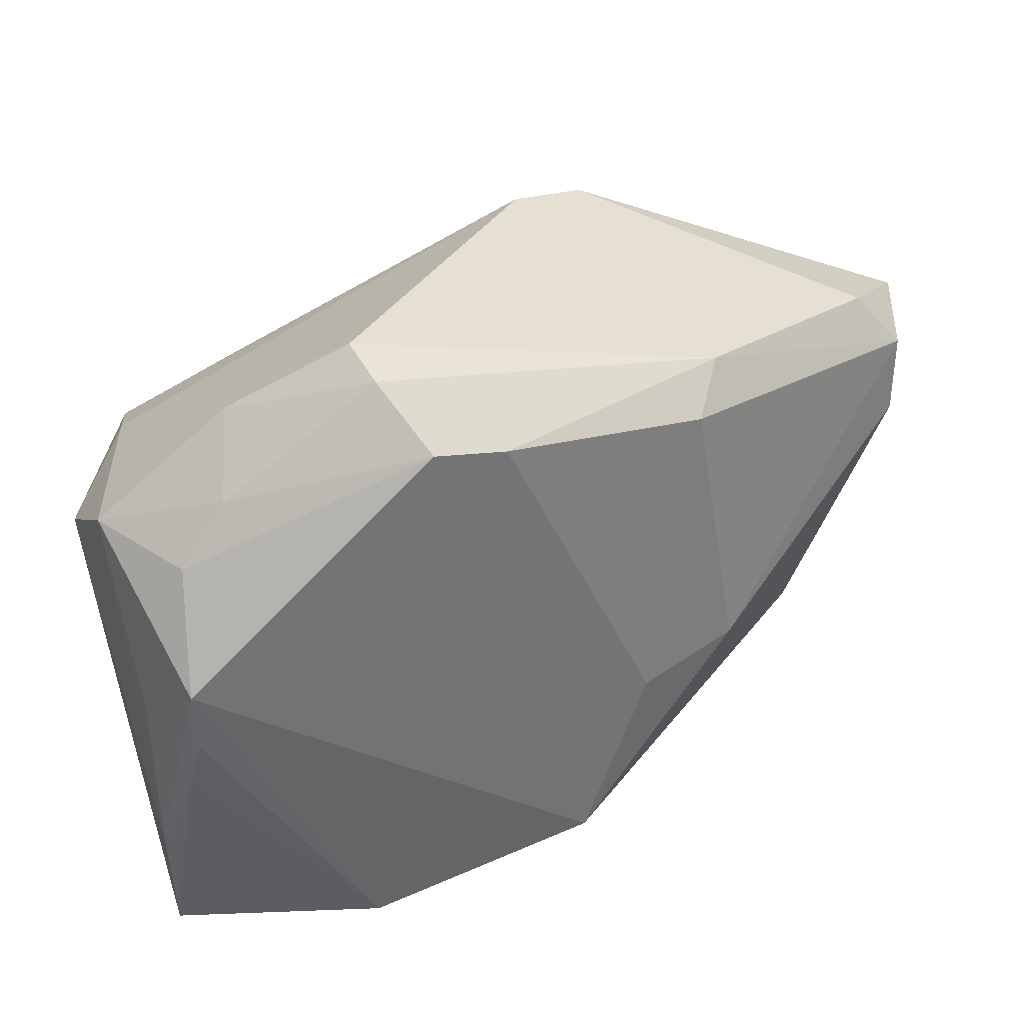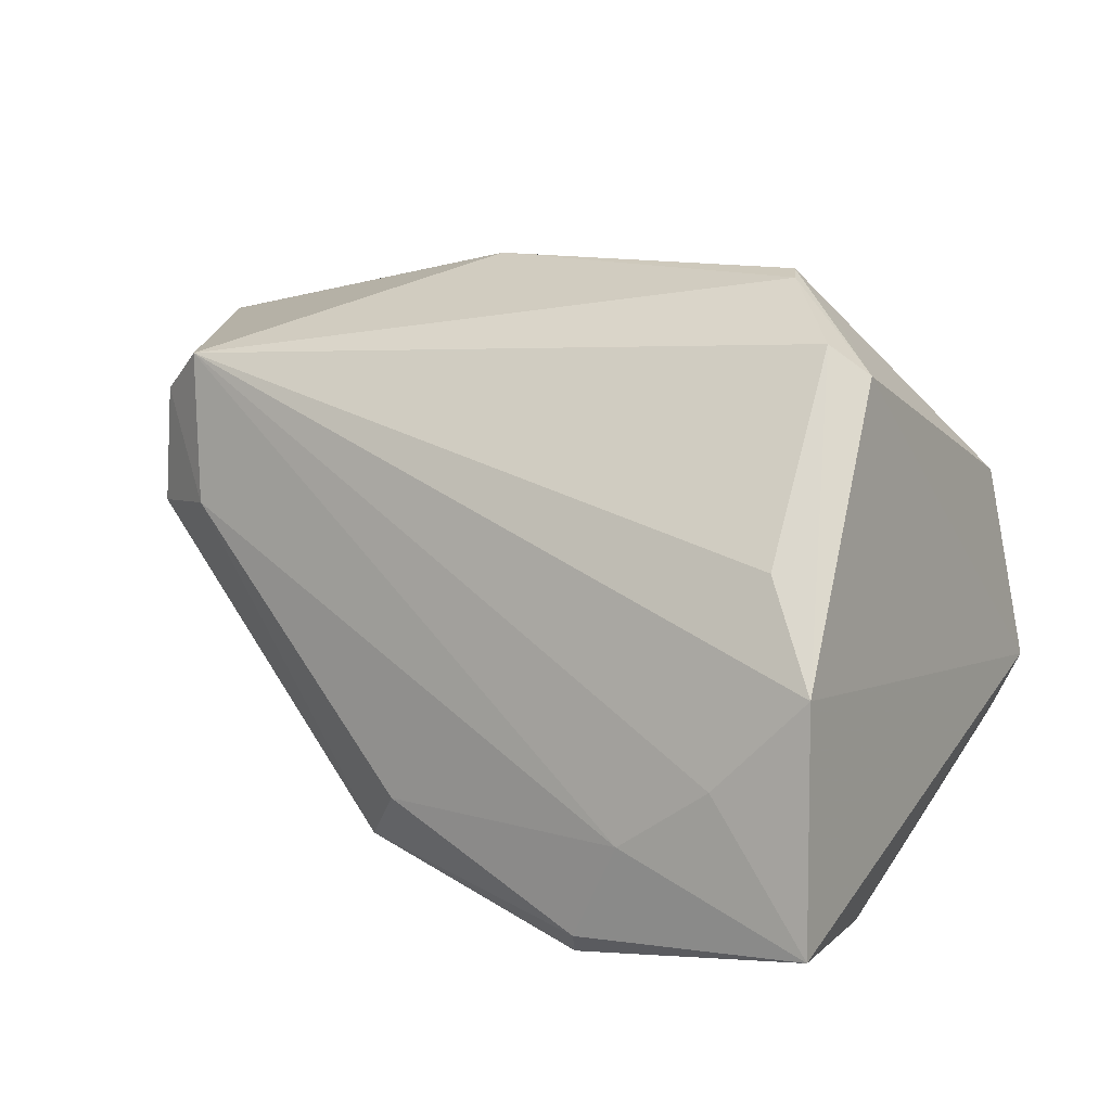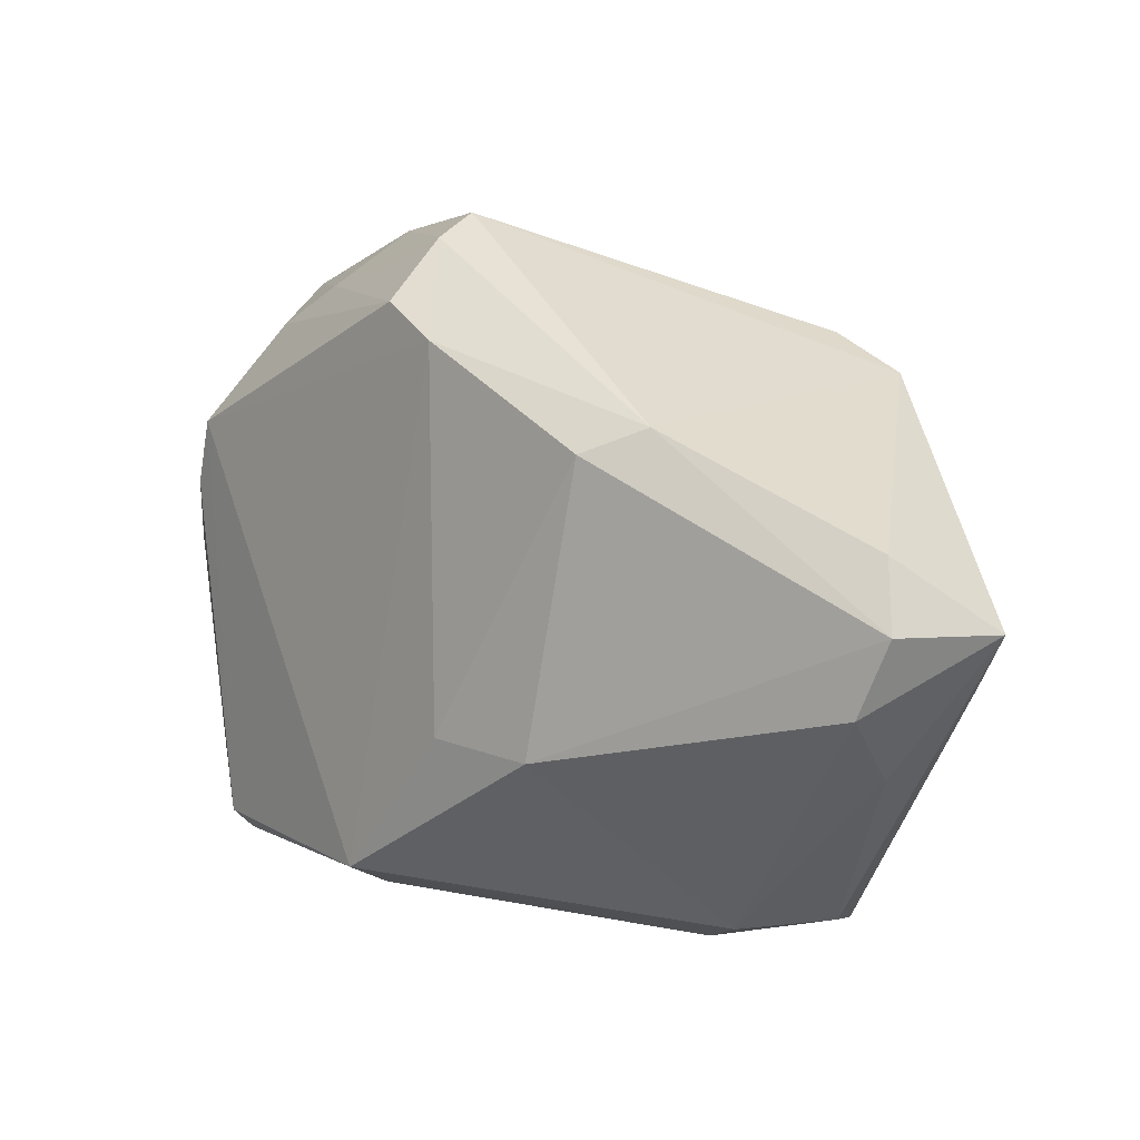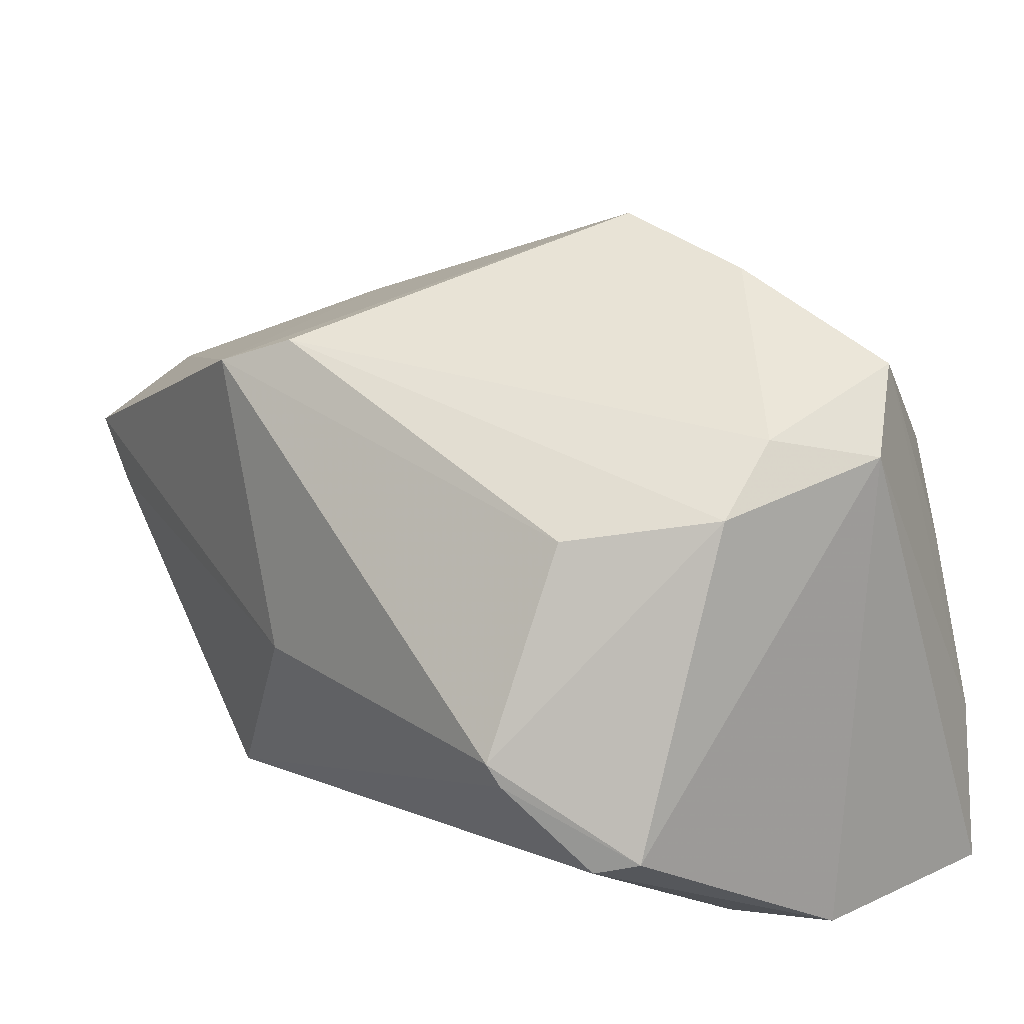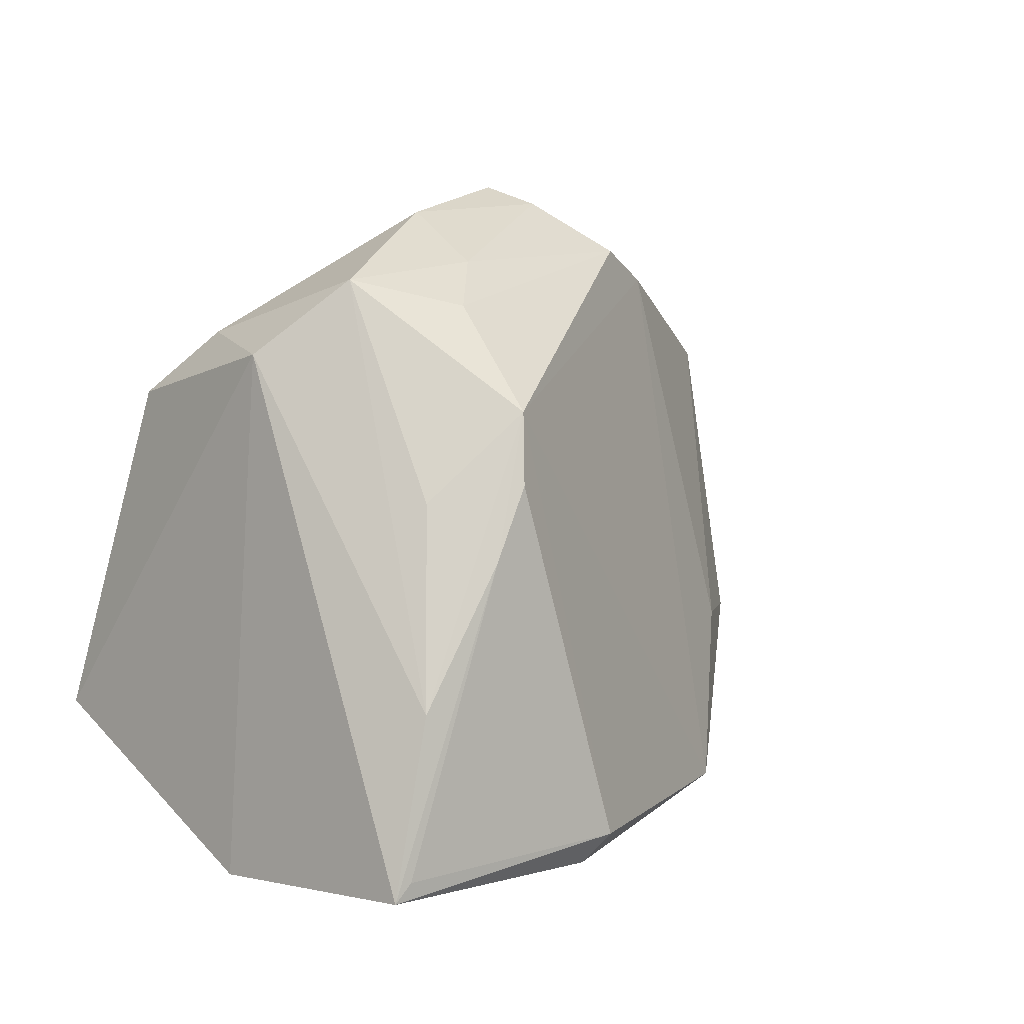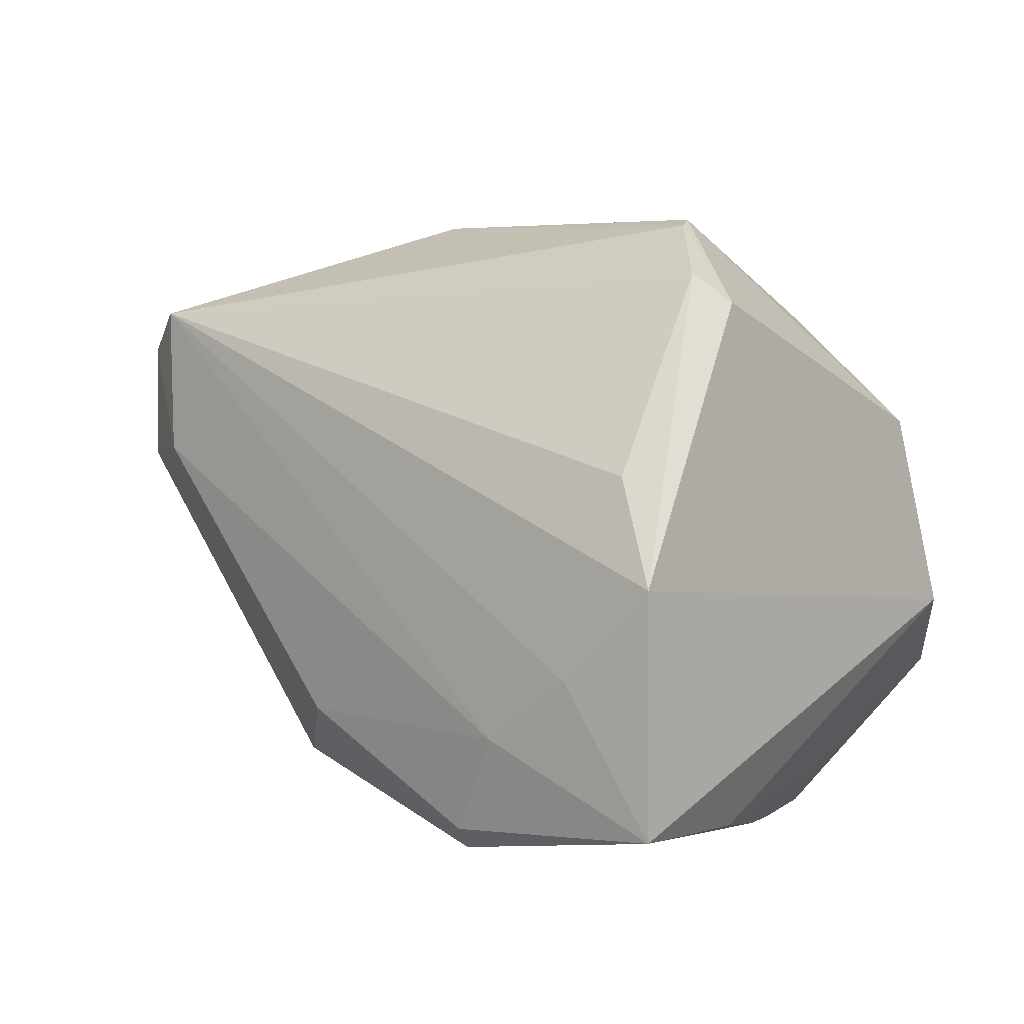
<metadata>
{"format":"obj","ext":"obj","renderer":"f3d","projection":"perspective","resolution":1024,"background":"white","views":[{"elev":-42.5,"azim":-170.8,"up":"+Z"},{"elev":7.8,"azim":31.2,"up":"+Z"},{"elev":17.5,"azim":-107.8,"up":"+Y"},{"elev":19.0,"azim":49.8,"up":"+Y"},{"elev":1.2,"azim":132.6,"up":"+Y"},{"elev":2.0,"azim":40.9,"up":"+Z"}]}
</metadata>
<code>
v -0.01085 0.02007 0.02947
v 0.03127 -0.009939 0.02956
v -0.04279 -0.00166 0.01142
v -0.0267 -0.02804 0.01779
v -0.0443 0.005219 0.02428
v -0.04023 0.01194 0.01505
v -0.004132 0.02288 0.02575
v 0.001303 -0.03122 -0.01875
v -0.01304 -0.01071 -0.01736
v -0.03931 -0.008987 0.0161
v 0.02493 0.02456 -0.01718
v -0.04422 0.005956 0.01384
v 0.03968 0.01798 0.002109
v -0.02858 -0.02658 0.006688
v 0.02124 -0.03216 -0.02847
v -0.03954 -0.001037 0.02447
v 0.02412 0.02993 -0.009506
v 0.04288 -0.01873 0.02065
v -0.02447 0.02036 -0.0005141
v 0.03876 0.02211 -0.01543
v -0.003895 -0.02674 -0.02368
v 0.04186 0.01234 0.009971
v 0.03641 -0.0107 0.02444
v 0.03926 -0.03043 0.004827
v 0.003291 0.02709 -0.01675
v -0.02082 -0.03086 0.007239
v 0.03094 0.009909 -0.02984
v 0.03542 -0.0338 -0.01353
v 0.03235 -0.01206 0.02879
v -0.001155 -0.008092 0.03076
v 0.03933 -0.02006 0.02336
v -0.02239 0.01787 -0.00663
v 0.03098 0.009798 0.02059
v 0.03838 0.001671 -0.02497
v -0.0224 -0.01046 -0.01143
v 0.04278 -0.03131 -0.0274
v 0.03179 0.003254 -0.03076
v 0.03469 -0.003568 -0.03018
v -0.02148 -0.03067 0.02142
v -0.003521 0.02465 -0.01477
v 0.02646 -0.03373 -0.01944
v 0.008299 0.03199 -0.01051
v 0.04137 -0.01677 -0.02786
v 0.01075 0.0338 -0.006542
v 0.01983 -0.02937 -0.03076
v 0.02996 0.01988 -0.02141
v 0.0443 -0.0331 -0.004946
v 0.0443 -0.03306 -0.02698
v 0.0443 0.01528 -0.008374
f 47 18 31
f 5 39 16
f 30 16 39
f 30 1 5
f 5 16 30
f 48 47 28
f 28 47 39
f 31 39 24
f 24 47 31
f 39 47 24
f 49 47 48
f 18 47 49
f 1 33 7
f 13 44 7
f 7 44 1
f 22 49 13
f 18 49 22
f 13 7 22
f 22 7 33
f 2 33 1
f 1 30 2
f 2 22 33
f 9 32 40
f 40 21 9
f 25 27 40
f 27 21 40
f 3 14 10
f 3 10 5
f 43 49 48
f 46 27 25
f 25 11 46
f 42 11 25
f 25 40 42
f 13 49 20
f 20 46 11
f 27 46 20
f 49 43 20
f 5 1 6
f 38 43 48
f 27 43 38
f 27 38 37
f 10 14 4
f 4 39 5
f 5 10 4
f 41 28 39
f 48 28 41
f 45 37 38
f 45 21 27
f 27 37 45
f 31 18 29
f 18 2 29
f 29 39 31
f 29 30 39
f 29 2 30
f 18 22 23
f 23 2 18
f 22 2 23
f 21 14 35
f 14 3 35
f 9 21 35
f 35 32 9
f 19 40 32
f 19 42 40
f 44 42 19
f 1 44 19
f 19 6 1
f 17 20 11
f 17 42 44
f 11 42 17
f 17 44 13
f 13 20 17
f 34 43 27
f 27 20 34
f 34 20 43
f 32 35 12
f 12 35 3
f 12 19 32
f 6 19 12
f 12 3 5
f 5 6 12
f 26 41 39
f 8 41 26
f 39 4 26
f 26 4 14
f 26 14 21
f 21 8 26
f 15 41 8
f 15 8 21
f 21 45 15
f 48 41 15
f 15 45 48
f 36 38 48
f 48 45 36
f 36 45 38

</code>
